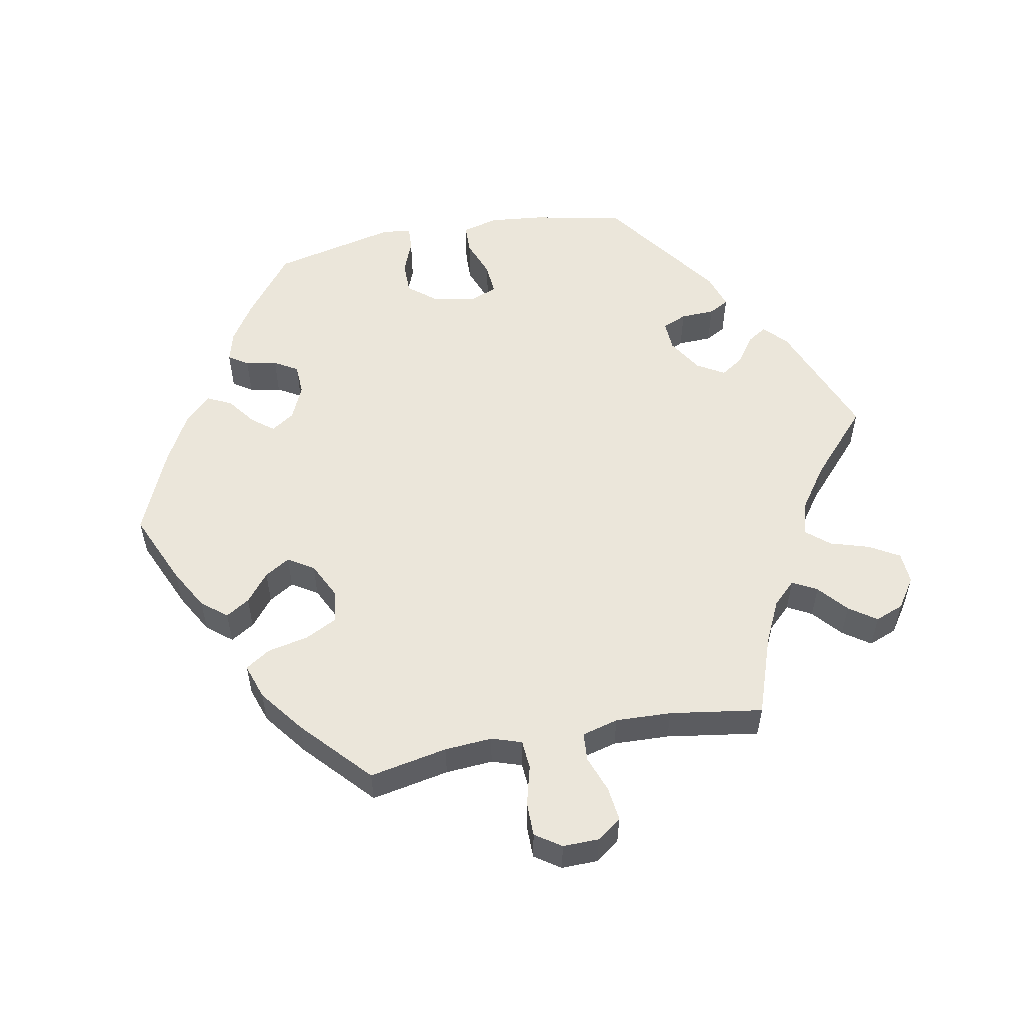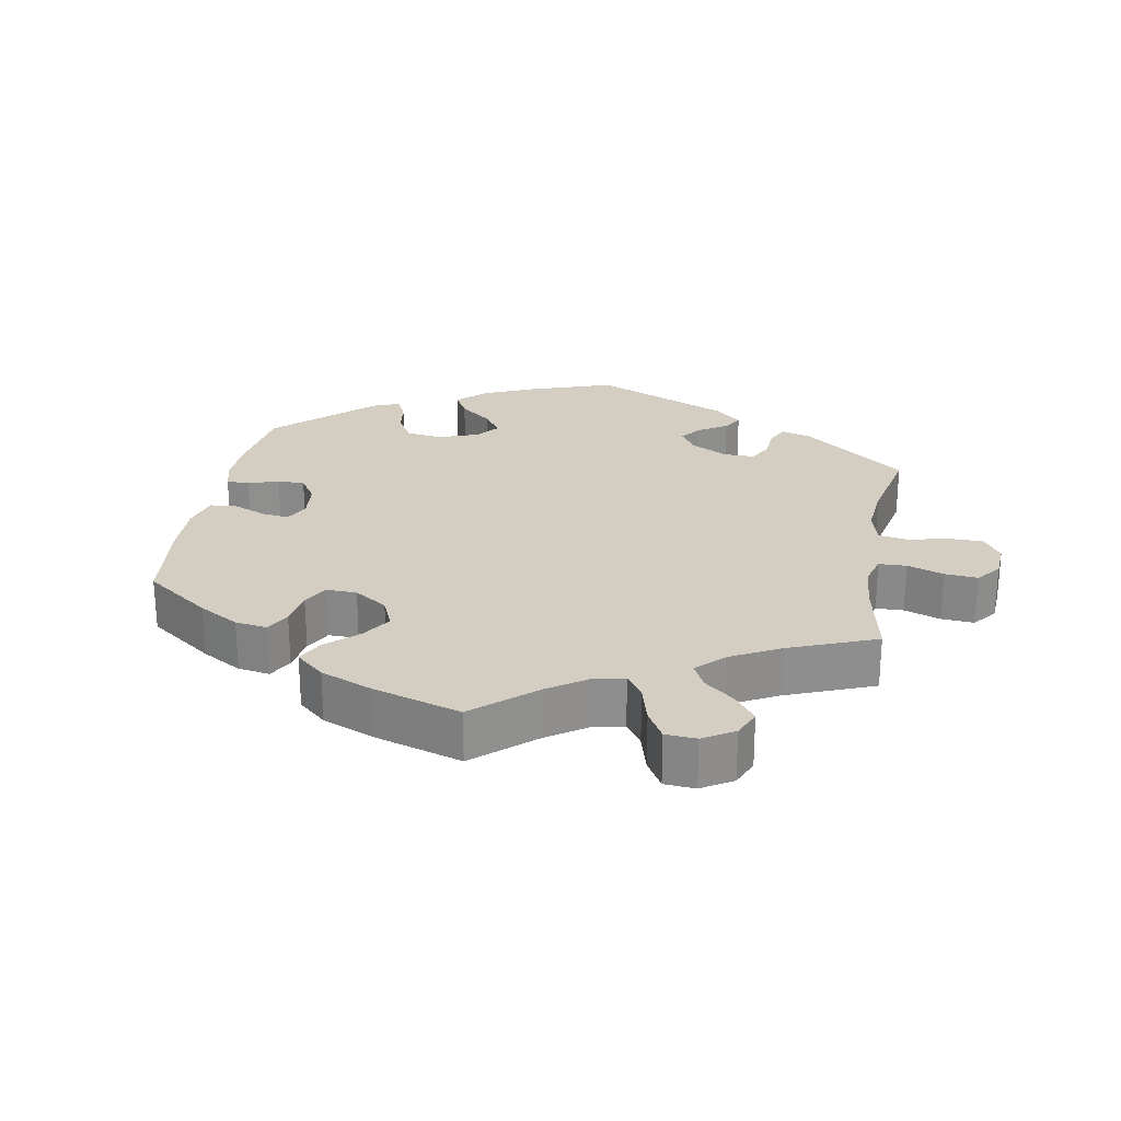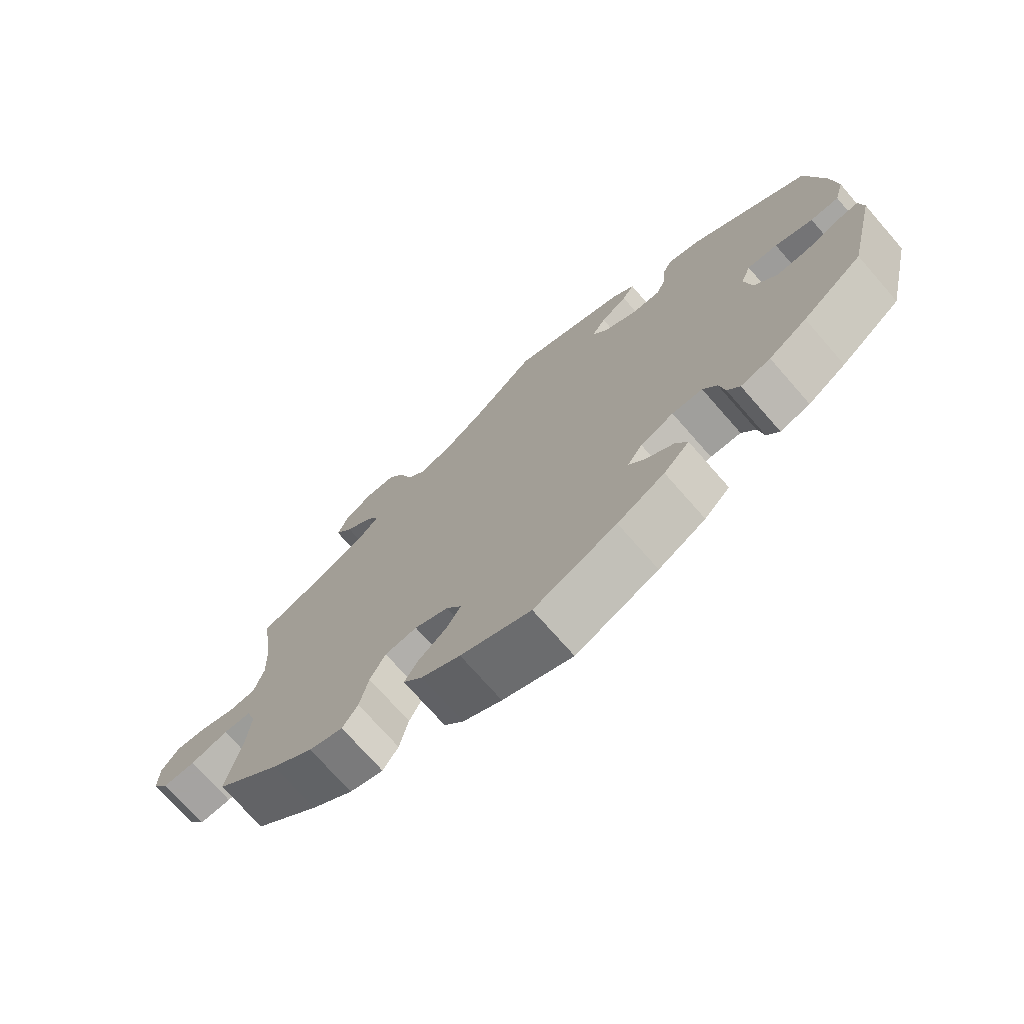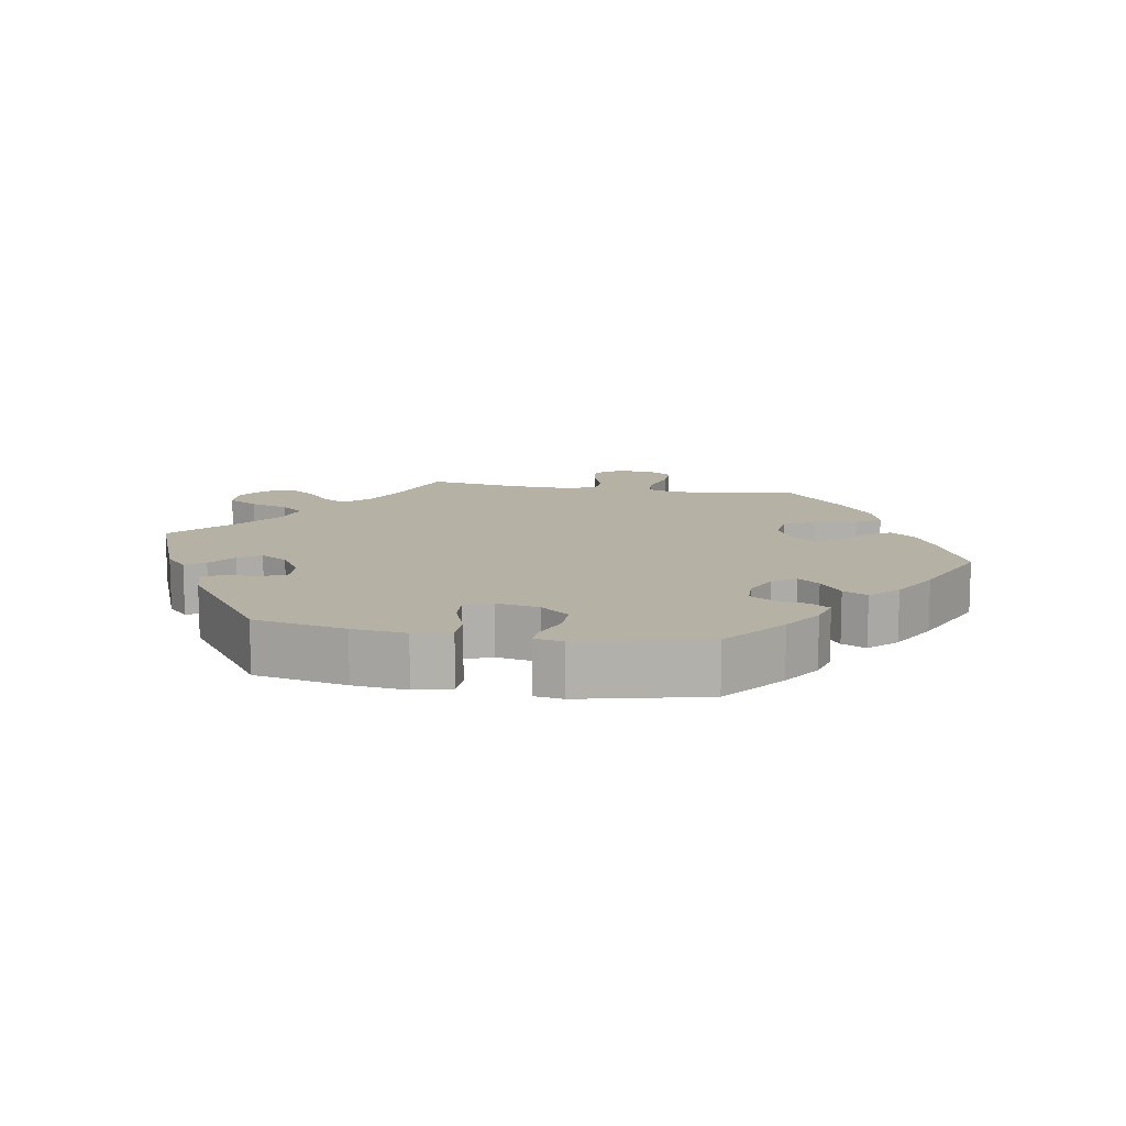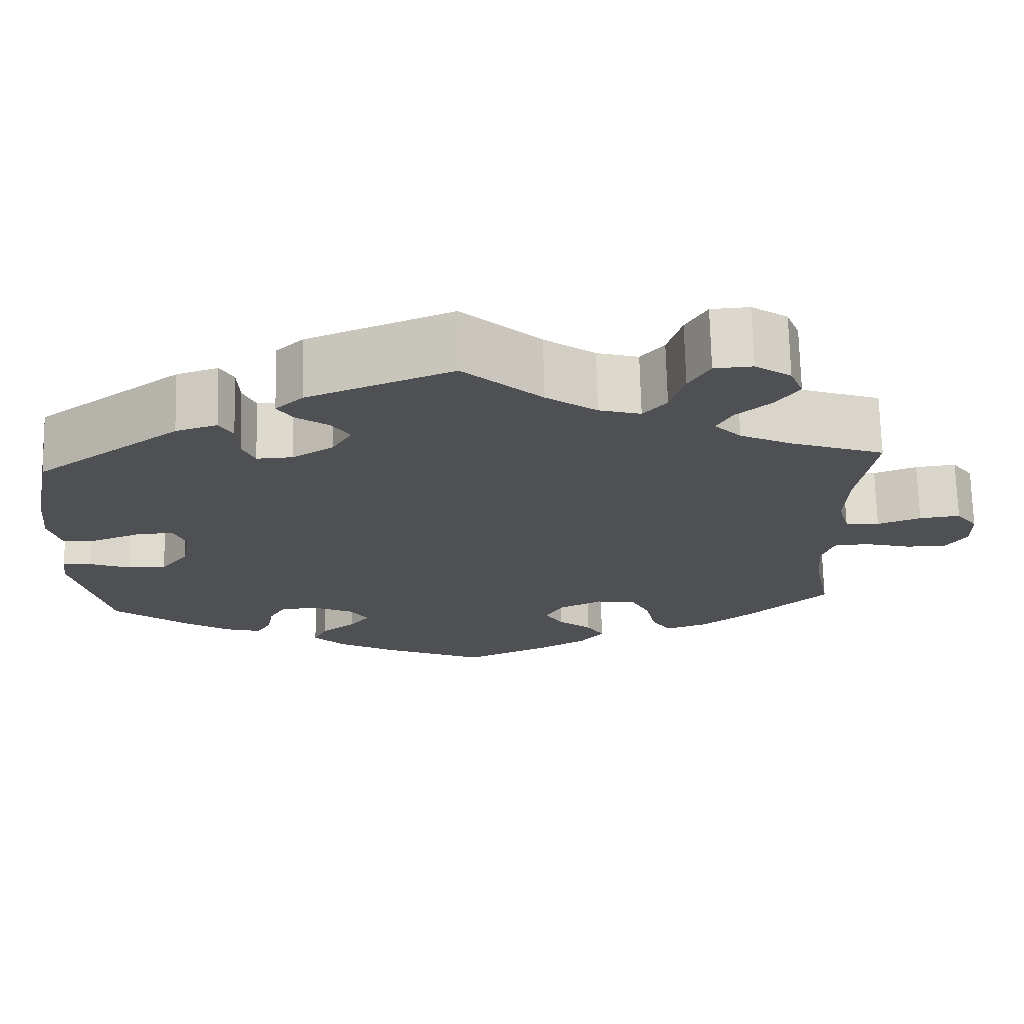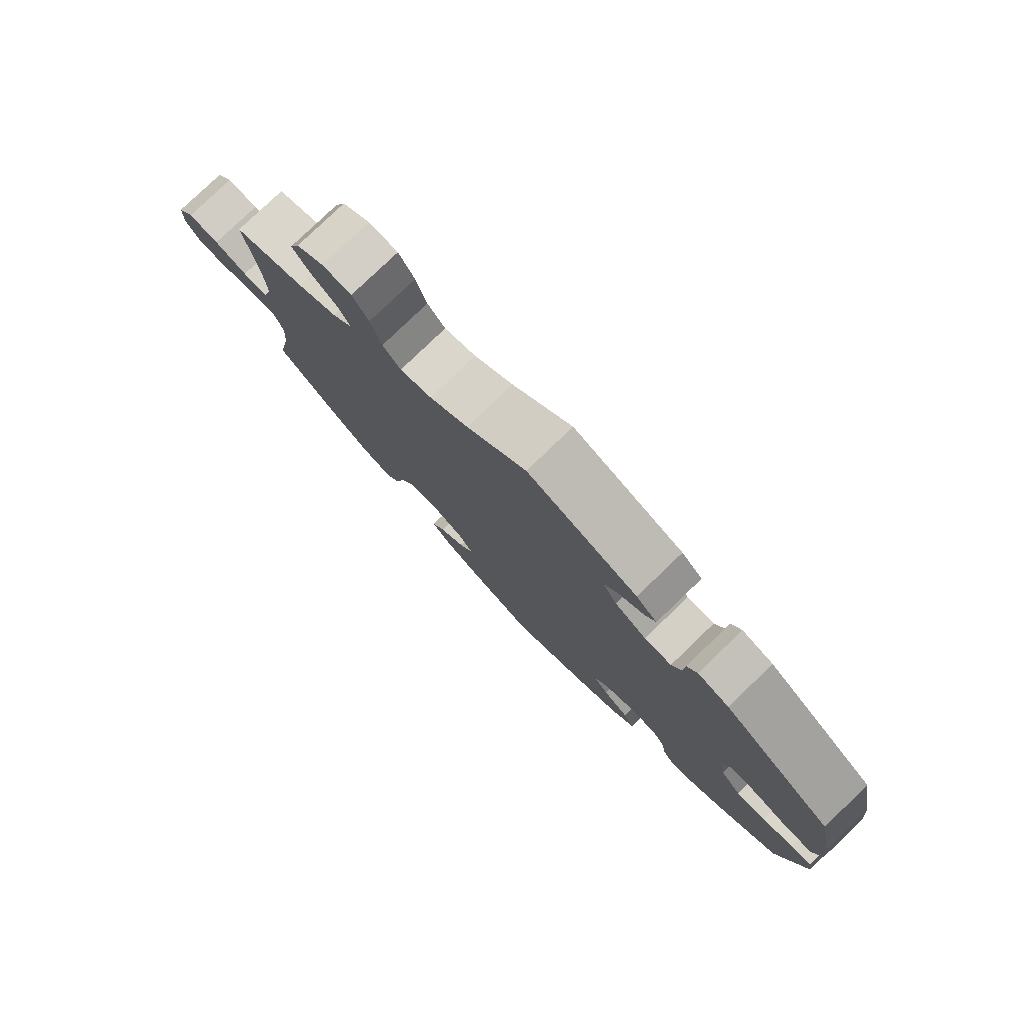
<metadata>
{"format":"obj","ext":"obj","renderer":"f3d","projection":"perspective","resolution":1024,"background":"white","views":[{"elev":54.7,"azim":-100.7,"up":"+Y"},{"elev":25.2,"azim":-110.0,"up":"+Y"},{"elev":-73.1,"azim":41.2,"up":"+Z"},{"elev":11.9,"azim":100.1,"up":"+Y"},{"elev":71.1,"azim":178.6,"up":"+Z"},{"elev":79.1,"azim":46.1,"up":"+Z"}]}
</metadata>
<code>
v 0.411 0.07 -0.358
v 0.355 0.07 -0.394
v 0.311 0.07 -0.406
v 0.293 0.07 -0.378
v 0.285 0.07 -0.333
v 0.265 0.07 -0.299
v 0.22 0.07 -0.297
v 0.171 0.07 -0.319
v 0.149 0.07 -0.352
v 0.173 0.07 -0.383
v 0.214 0.07 -0.414
v 0.231 0.07 -0.449
v 0.193 0.07 -0.487
v 0.123 0.07 -0.525
v 0 0.07 -0.578
v -0.105 0.07 -0.532
v -0.163 0.07 -0.499
v -0.192 0.07 -0.463
v -0.171 0.07 -0.429
v -0.13 0.07 -0.396
v -0.108 0.07 -0.36
v -0.131 0.07 -0.323
v -0.182 0.07 -0.298
v -0.23 0.07 -0.304
v -0.253 0.07 -0.349
v -0.266 0.07 -0.409
v -0.289 0.07 -0.444
v -0.34 0.07 -0.427
v -0.403 0.07 -0.379
v -0.501 0.07 -0.289
v -0.479 0.07 -0.177
v -0.474 0.07 -0.109
v -0.488 0.07 -0.066
v -0.53 0.07 -0.063
v -0.587 0.07 -0.078
v -0.636 0.07 -0.078
v -0.661 0.07 -0.041
v -0.66 0.07 0.011
v -0.634 0.07 0.046
v -0.585 0.07 0.04
v -0.533 0.07 0.021
v -0.492 0.07 0.024
v -0.478 0.07 0.076
v -0.481 0.07 0.156
v -0.501 0.07 0.289
v -0.388 0.07 0.328
v -0.325 0.07 0.358
v -0.293 0.07 0.391
v -0.312 0.07 0.426
v -0.354 0.07 0.462
v -0.381 0.07 0.501
v -0.365 0.07 0.542
v -0.322 0.07 0.571
v -0.276 0.07 0.568
v -0.251 0.07 0.525
v -0.234 0.07 0.469
v -0.206 0.07 0.436
v -0.156 0.07 0.45
v -0.095 0.07 0.493
v -0.001 0.07 0.578
v 0.173 0.07 0.509
v 0.206 0.07 0.478
v 0.188 0.07 0.45
v 0.148 0.07 0.422
v 0.127 0.07 0.39
v 0.15 0.07 0.351
v 0.2 0.07 0.32
v 0.243 0.07 0.318
v 0.258 0.07 0.353
v 0.26 0.07 0.402
v 0.276 0.07 0.431
v 0.326 0.07 0.415
v 0.5 0.07 0.289
v 0.526 0.07 0.157
v 0.534 0.07 0.08
v 0.52 0.07 0.028
v 0.478 0.07 0.027
v 0.422 0.07 0.048
v 0.377 0.07 0.051
v 0.362 0.07 0.012
v 0.373 0.07 -0.049
v 0.406 0.07 -0.09
v 0.453 0.07 -0.09
v 0.502 0.07 -0.071
v 0.536 0.07 -0.069
v 0.542 0.07 -0.11
v 0.5 0.07 -0.289
v 0.411 0 -0.358
v 0.355 0 -0.394
v 0.311 0 -0.406
v 0.293 0 -0.378
v 0.285 0 -0.333
v 0.265 0 -0.299
v 0.22 0 -0.297
v 0.171 0 -0.319
v 0.149 0 -0.352
v 0.173 0 -0.383
v 0.214 0 -0.414
v 0.231 0 -0.449
v 0.193 0 -0.487
v 0.123 0 -0.525
v 0 0 -0.578
v -0.105 0 -0.532
v -0.163 0 -0.499
v -0.192 0 -0.463
v -0.171 0 -0.429
v -0.13 0 -0.396
v -0.108 0 -0.36
v -0.131 0 -0.323
v -0.182 0 -0.298
v -0.23 0 -0.304
v -0.253 0 -0.349
v -0.266 0 -0.409
v -0.289 0 -0.444
v -0.34 0 -0.427
v -0.403 0 -0.379
v -0.501 0 -0.289
v -0.479 0 -0.177
v -0.474 0 -0.109
v -0.488 0 -0.066
v -0.53 0 -0.063
v -0.587 0 -0.078
v -0.636 0 -0.078
v -0.661 0 -0.041
v -0.66 0 0.011
v -0.634 0 0.046
v -0.585 0 0.04
v -0.533 0 0.021
v -0.492 0 0.024
v -0.478 0 0.076
v -0.481 0 0.156
v -0.501 0 0.289
v -0.388 0 0.328
v -0.325 0 0.358
v -0.293 0 0.391
v -0.312 0 0.426
v -0.354 0 0.462
v -0.381 0 0.501
v -0.365 0 0.542
v -0.322 0 0.571
v -0.276 0 0.568
v -0.251 0 0.525
v -0.234 0 0.469
v -0.206 0 0.436
v -0.156 0 0.45
v -0.095 0 0.493
v -0.001 0 0.578
v 0.173 0 0.509
v 0.206 0 0.478
v 0.188 0 0.45
v 0.148 0 0.422
v 0.127 0 0.39
v 0.15 0 0.351
v 0.2 0 0.32
v 0.243 0 0.318
v 0.258 0 0.353
v 0.26 0 0.402
v 0.276 0 0.431
v 0.326 0 0.415
v 0.5 0 0.289
v 0.526 0 0.157
v 0.534 0 0.08
v 0.52 0 0.028
v 0.478 0 0.027
v 0.422 0 0.048
v 0.377 0 0.051
v 0.362 0 0.012
v 0.373 0 -0.049
v 0.406 0 -0.09
v 0.453 0 -0.09
v 0.502 0 -0.071
v 0.536 0 -0.069
v 0.542 0 -0.11
v 0.5 0 -0.289
f 83 84 85 86
f 82 83 86 87
f 81 82 87 1
f 75 76 77 78
f 75 78 79
f 74 75 79
f 73 74 79
f 72 73 79
f 69 70 71 72
f 68 69 72 79
f 67 68 79 80
f 61 62 63 64
f 59 60 61 64
f 58 59 64 65
f 57 58 65 66
f 53 54 55 56
f 53 56 57
f 52 53 57
f 49 50 51 52
f 48 49 52 57
f 47 48 57 66
f 44 45 46
f 43 44 46 47
f 42 43 47 66
f 38 39 40 41
f 38 41 42
f 37 38 42
f 34 35 36 37
f 33 34 37 42
f 32 33 42 66
f 28 29 30 31
f 25 26 27 28
f 24 25 28 31
f 23 24 31 32
f 17 18 19 20
f 17 20 21
f 16 17 21
f 15 16 21
f 14 15 21
f 13 14 21 22
f 10 11 12 13
f 9 10 13 22
f 2 3 4 5
f 2 5 6
f 1 2 6
f 81 1 6
f 80 81 6 7
f 67 80 7 8
f 23 32 66 67
f 22 23 67
f 8 9 22 67
f 173 172 171 170
f 174 173 170 169
f 88 174 169 168
f 165 164 163 162
f 166 165 162
f 166 162 161
f 166 161 160
f 166 160 159
f 159 158 157 156
f 166 159 156 155
f 167 166 155 154
f 151 150 149 148
f 151 148 147 146
f 152 151 146 145
f 153 152 145 144
f 143 142 141 140
f 144 143 140
f 144 140 139
f 139 138 137 136
f 144 139 136 135
f 153 144 135 134
f 133 132 131
f 134 133 131 130
f 153 134 130 129
f 128 127 126 125
f 129 128 125
f 129 125 124
f 124 123 122 121
f 129 124 121 120
f 153 129 120 119
f 118 117 116 115
f 115 114 113 112
f 118 115 112 111
f 119 118 111 110
f 107 106 105 104
f 108 107 104
f 108 104 103
f 108 103 102
f 108 102 101
f 109 108 101 100
f 100 99 98 97
f 109 100 97 96
f 92 91 90 89
f 93 92 89
f 93 89 88
f 93 88 168
f 94 93 168 167
f 95 94 167 154
f 154 153 119 110
f 154 110 109
f 154 109 96 95
f 1 88 89 2
f 2 89 90 3
f 3 90 91 4
f 4 91 92 5
f 5 92 93 6
f 6 93 94 7
f 7 94 95 8
f 8 95 96 9
f 9 96 97 10
f 10 97 98 11
f 11 98 99 12
f 12 99 100 13
f 13 100 101 14
f 14 101 102 15
f 15 102 103 16
f 16 103 104 17
f 17 104 105 18
f 18 105 106 19
f 19 106 107 20
f 20 107 108 21
f 21 108 109 22
f 22 109 110 23
f 23 110 111 24
f 24 111 112 25
f 25 112 113 26
f 26 113 114 27
f 27 114 115 28
f 28 115 116 29
f 29 116 117 30
f 30 117 118 31
f 31 118 119 32
f 32 119 120 33
f 33 120 121 34
f 34 121 122 35
f 35 122 123 36
f 36 123 124 37
f 37 124 125 38
f 38 125 126 39
f 39 126 127 40
f 40 127 128 41
f 41 128 129 42
f 42 129 130 43
f 43 130 131 44
f 44 131 132 45
f 45 132 133 46
f 46 133 134 47
f 47 134 135 48
f 48 135 136 49
f 49 136 137 50
f 50 137 138 51
f 51 138 139 52
f 52 139 140 53
f 53 140 141 54
f 54 141 142 55
f 55 142 143 56
f 56 143 144 57
f 57 144 145 58
f 58 145 146 59
f 59 146 147 60
f 60 147 148 61
f 61 148 149 62
f 62 149 150 63
f 63 150 151 64
f 64 151 152 65
f 65 152 153 66
f 66 153 154 67
f 67 154 155 68
f 68 155 156 69
f 69 156 157 70
f 70 157 158 71
f 71 158 159 72
f 72 159 160 73
f 73 160 161 74
f 74 161 162 75
f 75 162 163 76
f 76 163 164 77
f 77 164 165 78
f 78 165 166 79
f 79 166 167 80
f 80 167 168 81
f 81 168 169 82
f 82 169 170 83
f 83 170 171 84
f 84 171 172 85
f 85 172 173 86
f 86 173 174 87
f 87 174 88 1

</code>
